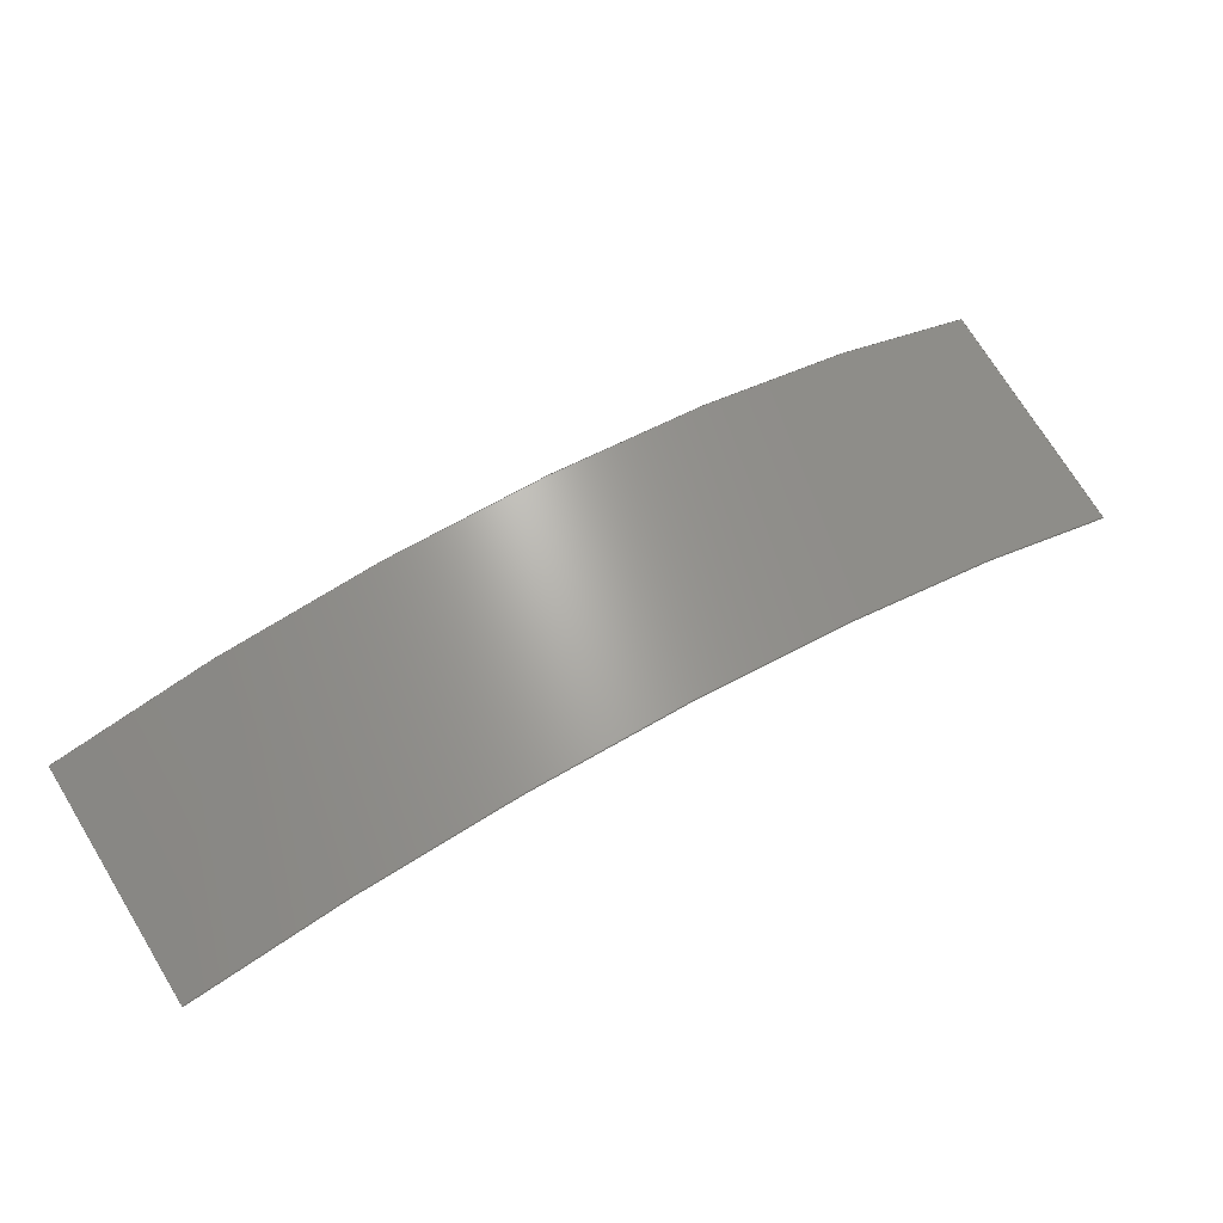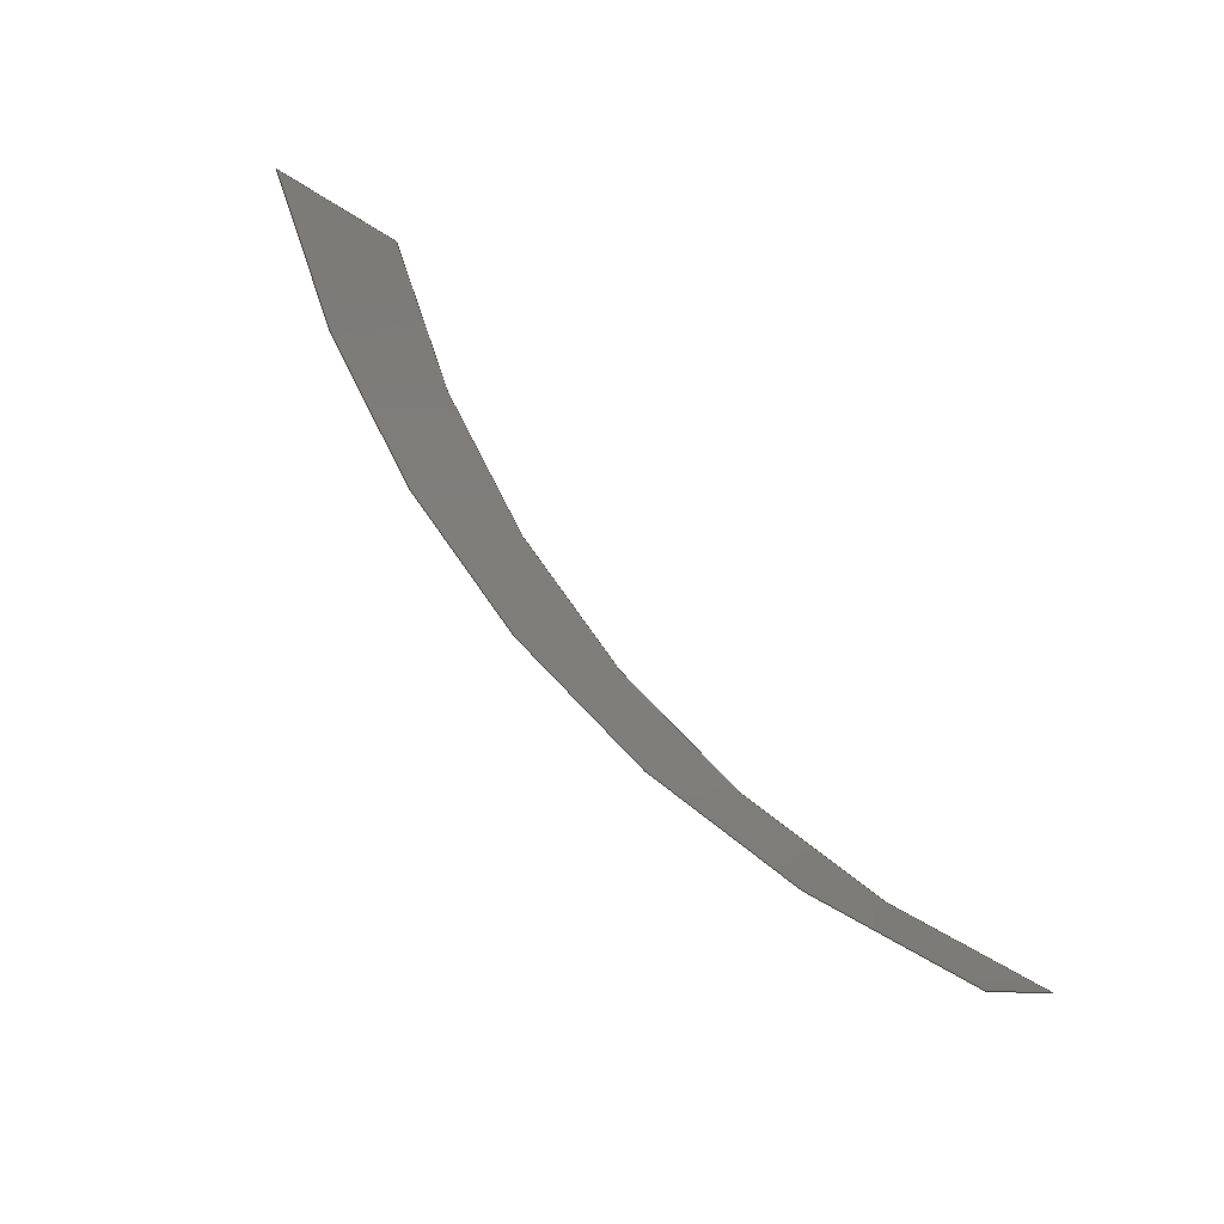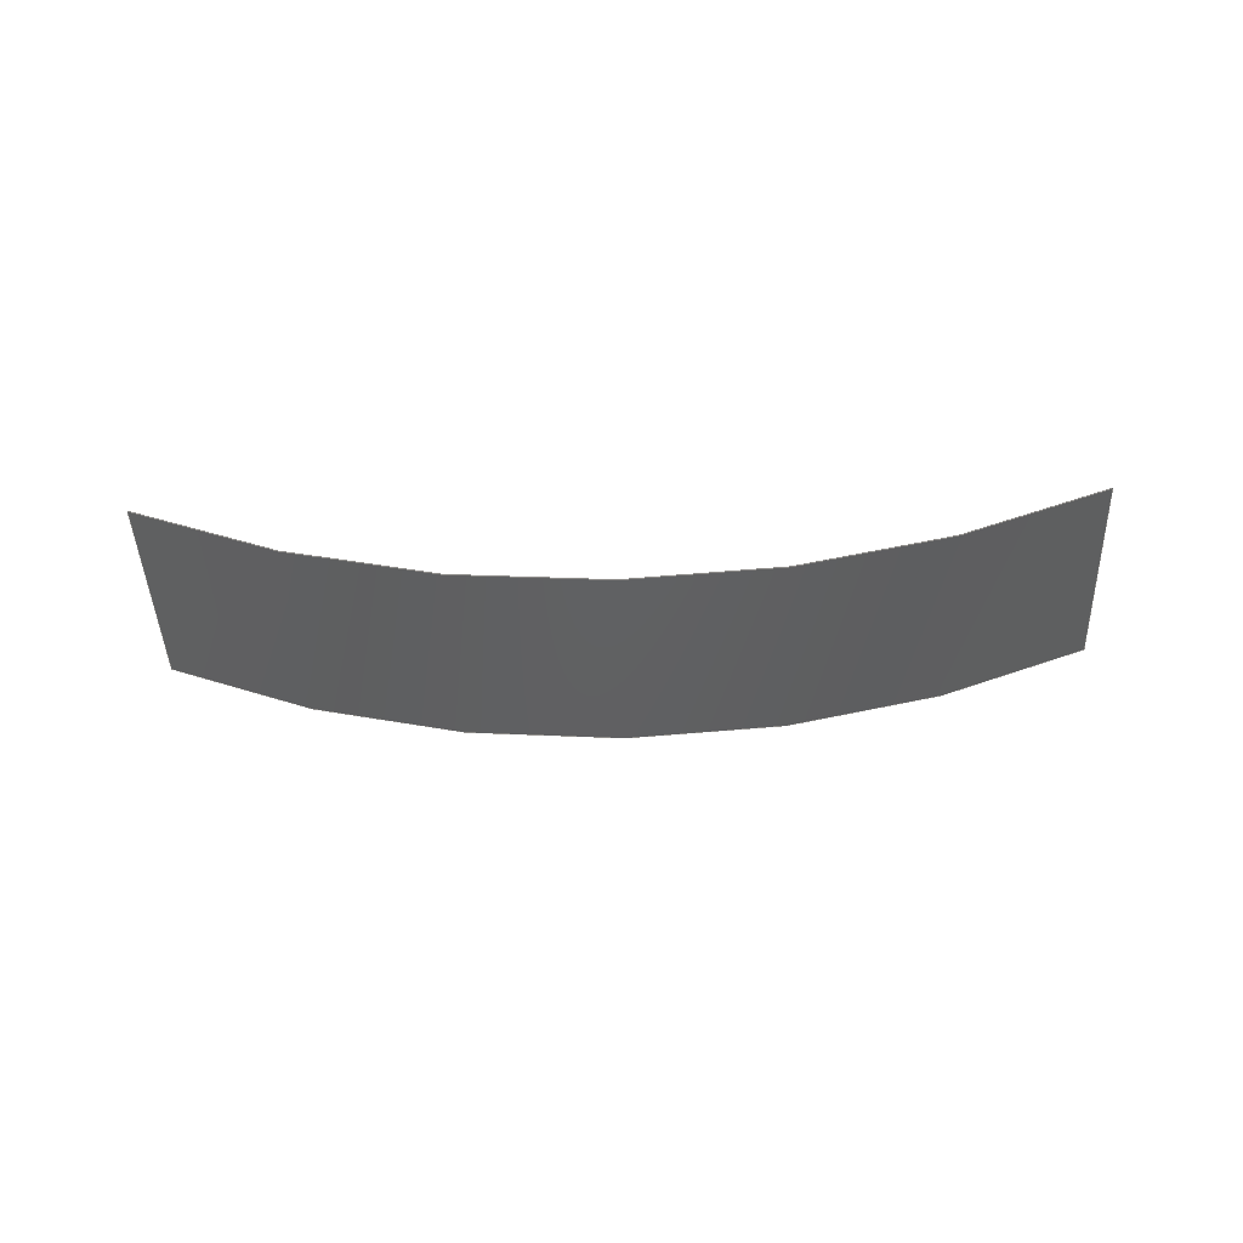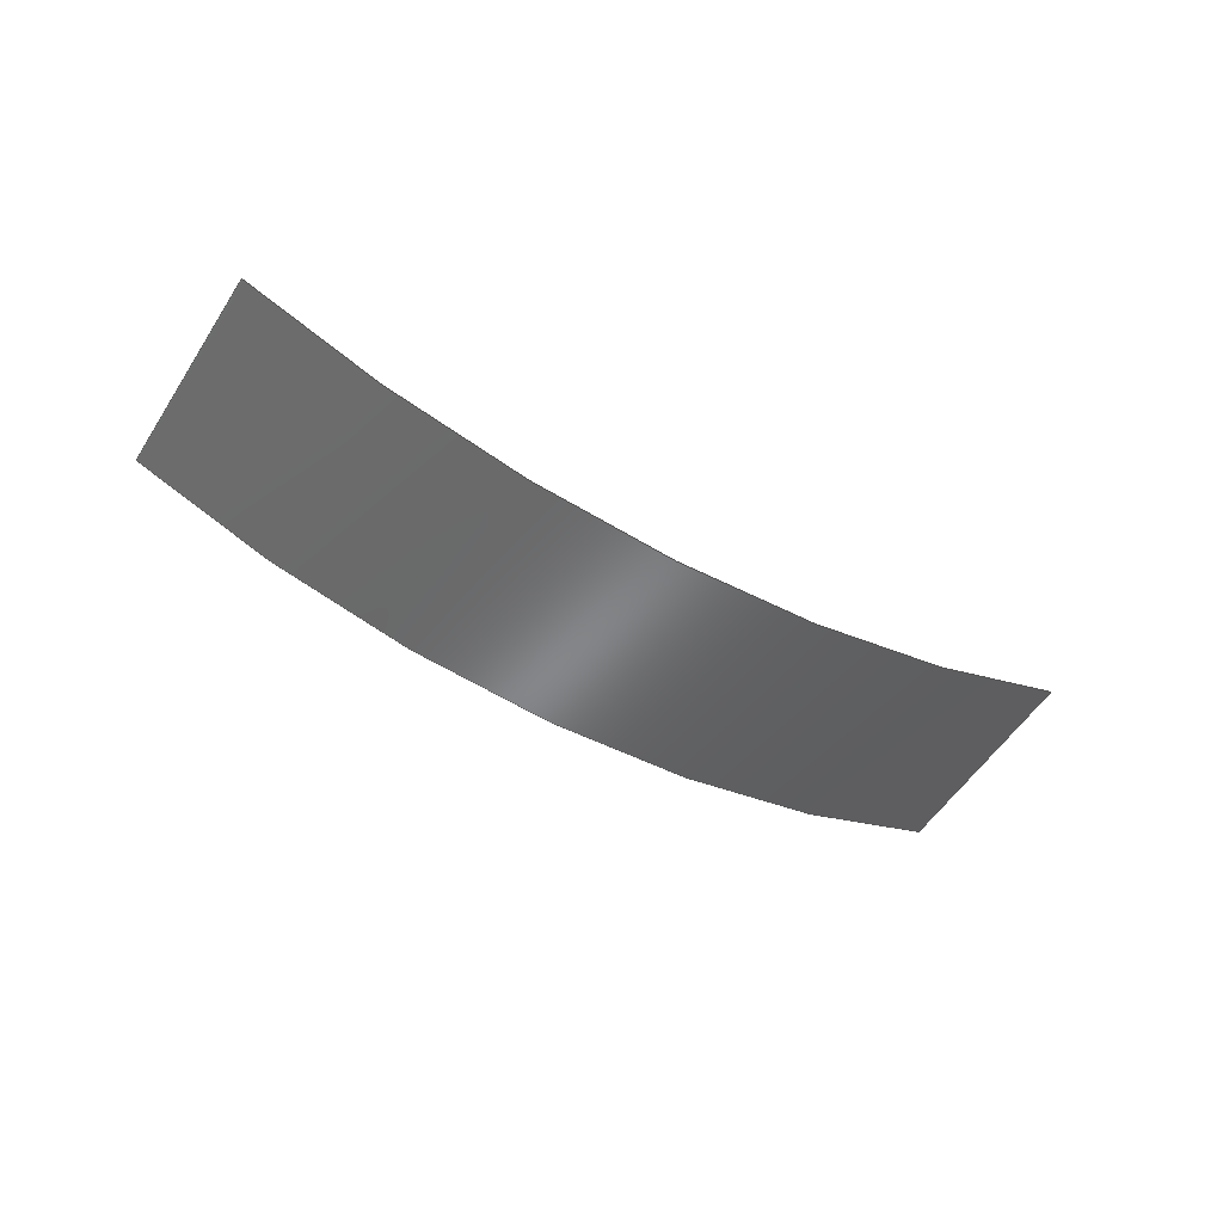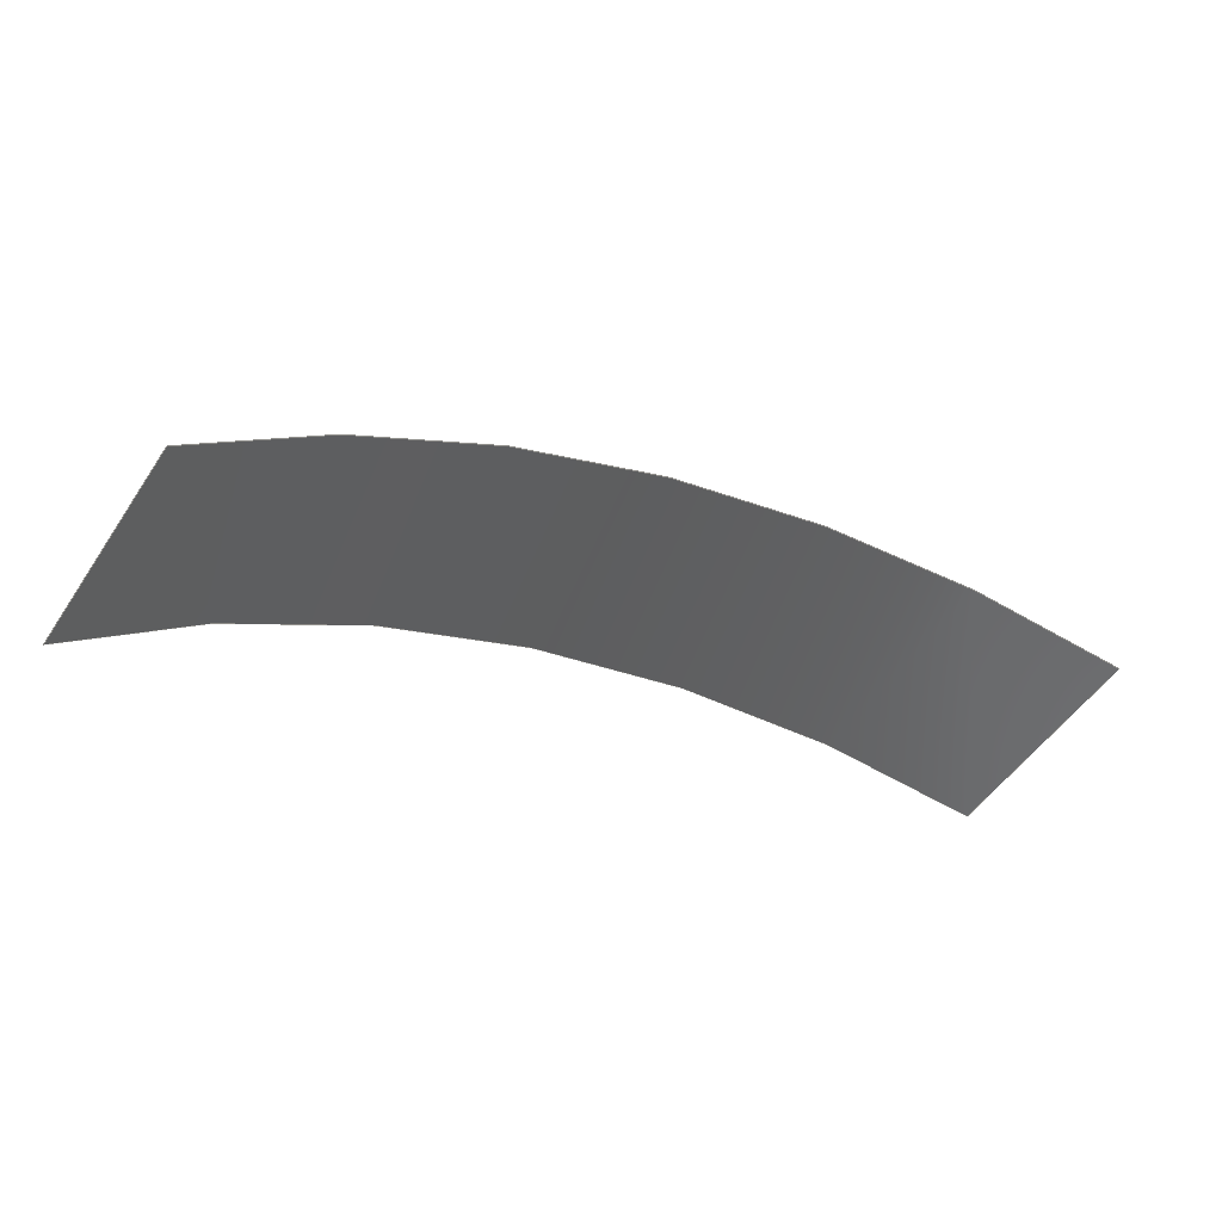
<metadata>
{"format":"step","ext":"stp","renderer":"f3d","projection":"perspective","resolution":1024,"background":"white","views":[{"elev":-24.2,"azim":-8.0,"up":"+Z"},{"elev":-75.4,"azim":135.3,"up":"+Z"},{"elev":-41.5,"azim":-29.5,"up":"+Y"},{"elev":-52.7,"azim":117.0,"up":"+Y"},{"elev":51.4,"azim":167.5,"up":"+Z"}]}
</metadata>
<code>
ISO-10303-21;
DATA;
#1 = APPLICATION_PROTOCOL_DEFINITION('committee draft',
  'automotive_design',1997,#2);
#2 = APPLICATION_CONTEXT(
  'core data for automotive mechanical design processes');
#3 = SHAPE_DEFINITION_REPRESENTATION(#4,#10);
#4 = PRODUCT_DEFINITION_SHAPE('','',#5);
#5 = PRODUCT_DEFINITION('design','',#6,#9);
#6 = PRODUCT_DEFINITION_FORMATION('','',#7);
#7 = PRODUCT('Open CASCADE STEP translator 6.8 678',
  'Open CASCADE STEP translator 6.8 678','',(#8));
#8 = MECHANICAL_CONTEXT('',#2,'mechanical');
#9 = PRODUCT_DEFINITION_CONTEXT('part definition',#2,'design');
#10 = MANIFOLD_SURFACE_SHAPE_REPRESENTATION('',(#11,#15),#179);
#11 = AXIS2_PLACEMENT_3D('',#12,#13,#14);
#12 = CARTESIAN_POINT('',(0,0,0));
#13 = DIRECTION('',(0,0,1));
#14 = DIRECTION('',(1,0,-0));
#15 = SHELL_BASED_SURFACE_MODEL('',(#16));
#16 = OPEN_SHELL('',(#17));
#17 = ADVANCED_FACE('',(#18),#33,.T.);
#18 = FACE_BOUND('',#19,.T.);
#19 = EDGE_LOOP('',(#20,#66,#104,#143));
#20 = ORIENTED_EDGE('',*,*,#21,.F.);
#21 = EDGE_CURVE('',#22,#24,#26,.T.);
#22 = VERTEX_POINT('',#23);
#23 = CARTESIAN_POINT('',(-7.433,0.01016,
    -2.345));
#24 = VERTEX_POINT('',#25);
#25 = CARTESIAN_POINT('',(5.468,-0.009985,
    5.555));
#26 = SURFACE_CURVE('',#27,(#32),.PCURVE_S1);
#27 = CIRCLE('',#28,18);
#28 = AXIS2_PLACEMENT_3D('',#29,#30,#31);
#29 = CARTESIAN_POINT('',(-0.9639,16.33,1.616)
  );
#30 = DIRECTION('',(-0.5222,4.527e-05,0.8528));
#31 = DIRECTION('',(-0.3595,-0.9068,-0.2201));
#32 = PCURVE('',#33,#38);
#33 = CYLINDRICAL_SURFACE('',#34,18);
#34 = AXIS2_PLACEMENT_3D('',#35,#36,#37);
#35 = CARTESIAN_POINT('',(0.01893,16.33,
    0.01072));
#36 = DIRECTION('',(0.5222,-4.527e-05,-0.8528));
#37 = DIRECTION('',(0.3574,-0.9079,0.2189));
#38 = DEFINITIONAL_REPRESENTATION('',(#39),#65);
#39 = B_SPLINE_CURVE_WITH_KNOTS('',3,(#40,#41,#42,#43,#44,#45,#46,#47,
    #48,#49,#50,#51,#52,#53,#54,#55,#56,#57,#58,#59,#60,#61,#62,#63,#64)
  ,.UNSPECIFIED.,.F.,.F.,(4,1,1,1,1,1,1,1,1,1,1,1,1,1,1,1,1,1,1,1,1,1,4)
  ,(0,0.03944,0.07887,0.1183,
    0.1577,0.1972,0.2366,0.276,
    0.3155,0.3549,0.3944,0.4338,
    0.4732,0.5127,0.5521,0.5915,
    0.631,0.6704,0.7098,0.7493,
    0.7887,0.8281,0.8676),
  .QUASI_UNIFORM_KNOTS.);
#40 = CARTESIAN_POINT('',(0.8676,-1.882));
#41 = CARTESIAN_POINT('',(0.8544,-1.882));
#42 = CARTESIAN_POINT('',(0.8281,-1.882));
#43 = CARTESIAN_POINT('',(0.7887,-1.882));
#44 = CARTESIAN_POINT('',(0.7493,-1.882));
#45 = CARTESIAN_POINT('',(0.7098,-1.882));
#46 = CARTESIAN_POINT('',(0.6704,-1.882));
#47 = CARTESIAN_POINT('',(0.631,-1.882));
#48 = CARTESIAN_POINT('',(0.5915,-1.882));
#49 = CARTESIAN_POINT('',(0.5521,-1.882));
#50 = CARTESIAN_POINT('',(0.5127,-1.882));
#51 = CARTESIAN_POINT('',(0.4732,-1.882));
#52 = CARTESIAN_POINT('',(0.4338,-1.882));
#53 = CARTESIAN_POINT('',(0.3944,-1.882));
#54 = CARTESIAN_POINT('',(0.3549,-1.882));
#55 = CARTESIAN_POINT('',(0.3155,-1.882));
#56 = CARTESIAN_POINT('',(0.276,-1.882));
#57 = CARTESIAN_POINT('',(0.2366,-1.882));
#58 = CARTESIAN_POINT('',(0.1972,-1.882));
#59 = CARTESIAN_POINT('',(0.1577,-1.882));
#60 = CARTESIAN_POINT('',(0.1183,-1.882));
#61 = CARTESIAN_POINT('',(0.07887,-1.882));
#62 = CARTESIAN_POINT('',(0.03944,-1.882));
#63 = CARTESIAN_POINT('',(0.01315,-1.882));
#64 = CARTESIAN_POINT('',(0,-1.882));
#65 = ( GEOMETRIC_REPRESENTATION_CONTEXT(2) 
PARAMETRIC_REPRESENTATION_CONTEXT() REPRESENTATION_CONTEXT('2D SPACE',''
  ) );
#66 = ORIENTED_EDGE('',*,*,#67,.F.);
#67 = EDGE_CURVE('',#68,#22,#70,.T.);
#68 = VERTEX_POINT('',#69);
#69 = CARTESIAN_POINT('',(-5.468,0.009985,
    -5.555));
#70 = SURFACE_CURVE('',#71,(#75),.PCURVE_S1);
#71 = LINE('',#72,#73);
#72 = CARTESIAN_POINT('',(-5.468,0.009985,
    -5.555));
#73 = VECTOR('',#74,1);
#74 = DIRECTION('',(-0.5222,4.527e-05,0.8528));
#75 = PCURVE('',#33,#76);
#76 = DEFINITIONAL_REPRESENTATION('',(#77),#103);
#77 = B_SPLINE_CURVE_WITH_KNOTS('',3,(#78,#79,#80,#81,#82,#83,#84,#85,
    #86,#87,#88,#89,#90,#91,#92,#93,#94,#95,#96,#97,#98,#99,#100,#101,
    #102),.UNSPECIFIED.,.F.,.F.,(4,1,1,1,1,1,1,1,1,1,1,1,1,1,1,1,1,1,1,1
    ,1,1,4),(-0,0.1711,0.3422,0.5133,
    0.6844,0.8554,1.027,1.198,
    1.369,1.54,1.711,1.882,
    2.053,2.224,2.395,2.566,
    2.737,2.908,3.08,3.251,
    3.422,3.593,3.764),
  .QUASI_UNIFORM_KNOTS.);
#78 = CARTESIAN_POINT('',(0.8676,1.882));
#79 = CARTESIAN_POINT('',(0.8676,1.825));
#80 = CARTESIAN_POINT('',(0.8676,1.711));
#81 = CARTESIAN_POINT('',(0.8676,1.54));
#82 = CARTESIAN_POINT('',(0.8676,1.369));
#83 = CARTESIAN_POINT('',(0.8676,1.198));
#84 = CARTESIAN_POINT('',(0.8676,1.027));
#85 = CARTESIAN_POINT('',(0.8676,0.8554));
#86 = CARTESIAN_POINT('',(0.8676,0.6844));
#87 = CARTESIAN_POINT('',(0.8676,0.5133));
#88 = CARTESIAN_POINT('',(0.8676,0.3422));
#89 = CARTESIAN_POINT('',(0.8676,0.1711));
#90 = CARTESIAN_POINT('',(0.8676,-7.358e-09));
#91 = CARTESIAN_POINT('',(0.8676,-0.1711));
#92 = CARTESIAN_POINT('',(0.8676,-0.3422));
#93 = CARTESIAN_POINT('',(0.8676,-0.5133));
#94 = CARTESIAN_POINT('',(0.8676,-0.6844));
#95 = CARTESIAN_POINT('',(0.8676,-0.8554));
#96 = CARTESIAN_POINT('',(0.8676,-1.027));
#97 = CARTESIAN_POINT('',(0.8676,-1.198));
#98 = CARTESIAN_POINT('',(0.8676,-1.369));
#99 = CARTESIAN_POINT('',(0.8676,-1.54));
#100 = CARTESIAN_POINT('',(0.8676,-1.711));
#101 = CARTESIAN_POINT('',(0.8676,-1.825));
#102 = CARTESIAN_POINT('',(0.8676,-1.882));
#103 = ( GEOMETRIC_REPRESENTATION_CONTEXT(2) 
PARAMETRIC_REPRESENTATION_CONTEXT() REPRESENTATION_CONTEXT('2D SPACE',''
  ) );
#104 = ORIENTED_EDGE('',*,*,#105,.F.);
#105 = EDGE_CURVE('',#106,#68,#108,.T.);
#106 = VERTEX_POINT('',#107);
#107 = CARTESIAN_POINT('',(7.433,-0.01016,
    2.345));
#108 = SURFACE_CURVE('',#109,(#114),.PCURVE_S1);
#109 = CIRCLE('',#110,18);
#110 = AXIS2_PLACEMENT_3D('',#111,#112,#113);
#111 = CARTESIAN_POINT('',(1.002,16.33,
    -1.594));
#112 = DIRECTION('',(0.5222,-4.527e-05,-0.8528));
#113 = DIRECTION('',(0.3574,-0.9079,0.2189));
#114 = PCURVE('',#33,#115);
#115 = DEFINITIONAL_REPRESENTATION('',(#116),#142);
#116 = B_SPLINE_CURVE_WITH_KNOTS('',3,(#117,#118,#119,#120,#121,#122,
    #123,#124,#125,#126,#127,#128,#129,#130,#131,#132,#133,#134,#135,
    #136,#137,#138,#139,#140,#141),.UNSPECIFIED.,.F.,.F.,(4,1,1,1,1,1,1,
    1,1,1,1,1,1,1,1,1,1,1,1,1,1,1,4),(0,0.03944,
    0.07887,0.1183,0.1577,0.1972,
    0.2366,0.276,0.3155,0.3549,
    0.3944,0.4338,0.4732,0.5127,
    0.5521,0.5915,0.631,0.6704,
    0.7098,0.7493,0.7887,0.8281,
    0.8676),.QUASI_UNIFORM_KNOTS.);
#117 = CARTESIAN_POINT('',(0,1.882));
#118 = CARTESIAN_POINT('',(0.01315,1.882));
#119 = CARTESIAN_POINT('',(0.03944,1.882));
#120 = CARTESIAN_POINT('',(0.07887,1.882));
#121 = CARTESIAN_POINT('',(0.1183,1.882));
#122 = CARTESIAN_POINT('',(0.1577,1.882));
#123 = CARTESIAN_POINT('',(0.1972,1.882));
#124 = CARTESIAN_POINT('',(0.2366,1.882));
#125 = CARTESIAN_POINT('',(0.276,1.882));
#126 = CARTESIAN_POINT('',(0.3155,1.882));
#127 = CARTESIAN_POINT('',(0.3549,1.882));
#128 = CARTESIAN_POINT('',(0.3944,1.882));
#129 = CARTESIAN_POINT('',(0.4338,1.882));
#130 = CARTESIAN_POINT('',(0.4732,1.882));
#131 = CARTESIAN_POINT('',(0.5127,1.882));
#132 = CARTESIAN_POINT('',(0.5521,1.882));
#133 = CARTESIAN_POINT('',(0.5915,1.882));
#134 = CARTESIAN_POINT('',(0.631,1.882));
#135 = CARTESIAN_POINT('',(0.6704,1.882));
#136 = CARTESIAN_POINT('',(0.7098,1.882));
#137 = CARTESIAN_POINT('',(0.7493,1.882));
#138 = CARTESIAN_POINT('',(0.7887,1.882));
#139 = CARTESIAN_POINT('',(0.8281,1.882));
#140 = CARTESIAN_POINT('',(0.8544,1.882));
#141 = CARTESIAN_POINT('',(0.8676,1.882));
#142 = ( GEOMETRIC_REPRESENTATION_CONTEXT(2) 
PARAMETRIC_REPRESENTATION_CONTEXT() REPRESENTATION_CONTEXT('2D SPACE',''
  ) );
#143 = ORIENTED_EDGE('',*,*,#144,.F.);
#144 = EDGE_CURVE('',#24,#106,#145,.T.);
#145 = SURFACE_CURVE('',#146,(#150),.PCURVE_S1);
#146 = LINE('',#147,#148);
#147 = CARTESIAN_POINT('',(5.468,-0.009985,
    5.555));
#148 = VECTOR('',#149,1);
#149 = DIRECTION('',(0.5222,-4.527e-05,-0.8528)
  );
#150 = PCURVE('',#33,#151);
#151 = DEFINITIONAL_REPRESENTATION('',(#152),#178);
#152 = B_SPLINE_CURVE_WITH_KNOTS('',3,(#153,#154,#155,#156,#157,#158,
    #159,#160,#161,#162,#163,#164,#165,#166,#167,#168,#169,#170,#171,
    #172,#173,#174,#175,#176,#177),.UNSPECIFIED.,.F.,.F.,(4,1,1,1,1,1,1,
    1,1,1,1,1,1,1,1,1,1,1,1,1,1,1,4),(0,0.1711,0.3422,
    0.5133,0.6844,0.8554,1.027,
    1.198,1.369,1.54,1.711,
    1.882,2.053,2.224,2.395,
    2.566,2.737,2.908,3.08,
    3.251,3.422,3.593,3.764),
  .QUASI_UNIFORM_KNOTS.);
#153 = CARTESIAN_POINT('',(0,-1.882));
#154 = CARTESIAN_POINT('',(-7.097e-12,-1.825));
#155 = CARTESIAN_POINT('',(-1.372e-11,-1.711));
#156 = CARTESIAN_POINT('',(-1.108e-11,-1.54));
#157 = CARTESIAN_POINT('',(-1.177e-11,-1.369));
#158 = CARTESIAN_POINT('',(-1.156e-11,-1.198));
#159 = CARTESIAN_POINT('',(-1.165e-11,-1.027));
#160 = CARTESIAN_POINT('',(-1.16e-11,-0.8554));
#161 = CARTESIAN_POINT('',(-1.164e-11,-0.6844));
#162 = CARTESIAN_POINT('',(-1.16e-11,-0.5133));
#163 = CARTESIAN_POINT('',(-1.163e-11,-0.3422));
#164 = CARTESIAN_POINT('',(-1.162e-11,-0.1711));
#165 = CARTESIAN_POINT('',(-1.165e-11,-7.367e-09));
#166 = CARTESIAN_POINT('',(-1.16e-11,0.1711));
#167 = CARTESIAN_POINT('',(-1.164e-11,0.3422));
#168 = CARTESIAN_POINT('',(-1.16e-11,0.5133));
#169 = CARTESIAN_POINT('',(-1.165e-11,0.6844));
#170 = CARTESIAN_POINT('',(-1.162e-11,0.8554));
#171 = CARTESIAN_POINT('',(-1.164e-11,1.027));
#172 = CARTESIAN_POINT('',(-1.159e-11,1.198));
#173 = CARTESIAN_POINT('',(-1.175e-11,1.369));
#174 = CARTESIAN_POINT('',(-1.107e-11,1.54));
#175 = CARTESIAN_POINT('',(-1.372e-11,1.711));
#176 = CARTESIAN_POINT('',(-7.103e-12,1.825));
#177 = CARTESIAN_POINT('',(0,1.882));
#178 = ( GEOMETRIC_REPRESENTATION_CONTEXT(2) 
PARAMETRIC_REPRESENTATION_CONTEXT() REPRESENTATION_CONTEXT('2D SPACE',''
  ) );
#179 = ( GEOMETRIC_REPRESENTATION_CONTEXT(3) 
GLOBAL_UNCERTAINTY_ASSIGNED_CONTEXT((#183)) GLOBAL_UNIT_ASSIGNED_CONTEXT
((#180,#181,#182)) REPRESENTATION_CONTEXT('Context #1',
  '3D Context with UNIT and UNCERTAINTY') );
#180 = ( LENGTH_UNIT() NAMED_UNIT(*) SI_UNIT(.MILLI.,.METRE.) );
#181 = ( NAMED_UNIT(*) PLANE_ANGLE_UNIT() SI_UNIT($,.RADIAN.) );
#182 = ( NAMED_UNIT(*) SI_UNIT($,.STERADIAN.) SOLID_ANGLE_UNIT() );
#183 = UNCERTAINTY_MEASURE_WITH_UNIT(LENGTH_MEASURE(1e-07),#180,
  'distance_accuracy_value','confusion accuracy');
#184 = PRODUCT_TYPE('part',$,(#7));
ENDSEC;
END-ISO-10303-21;

</code>
